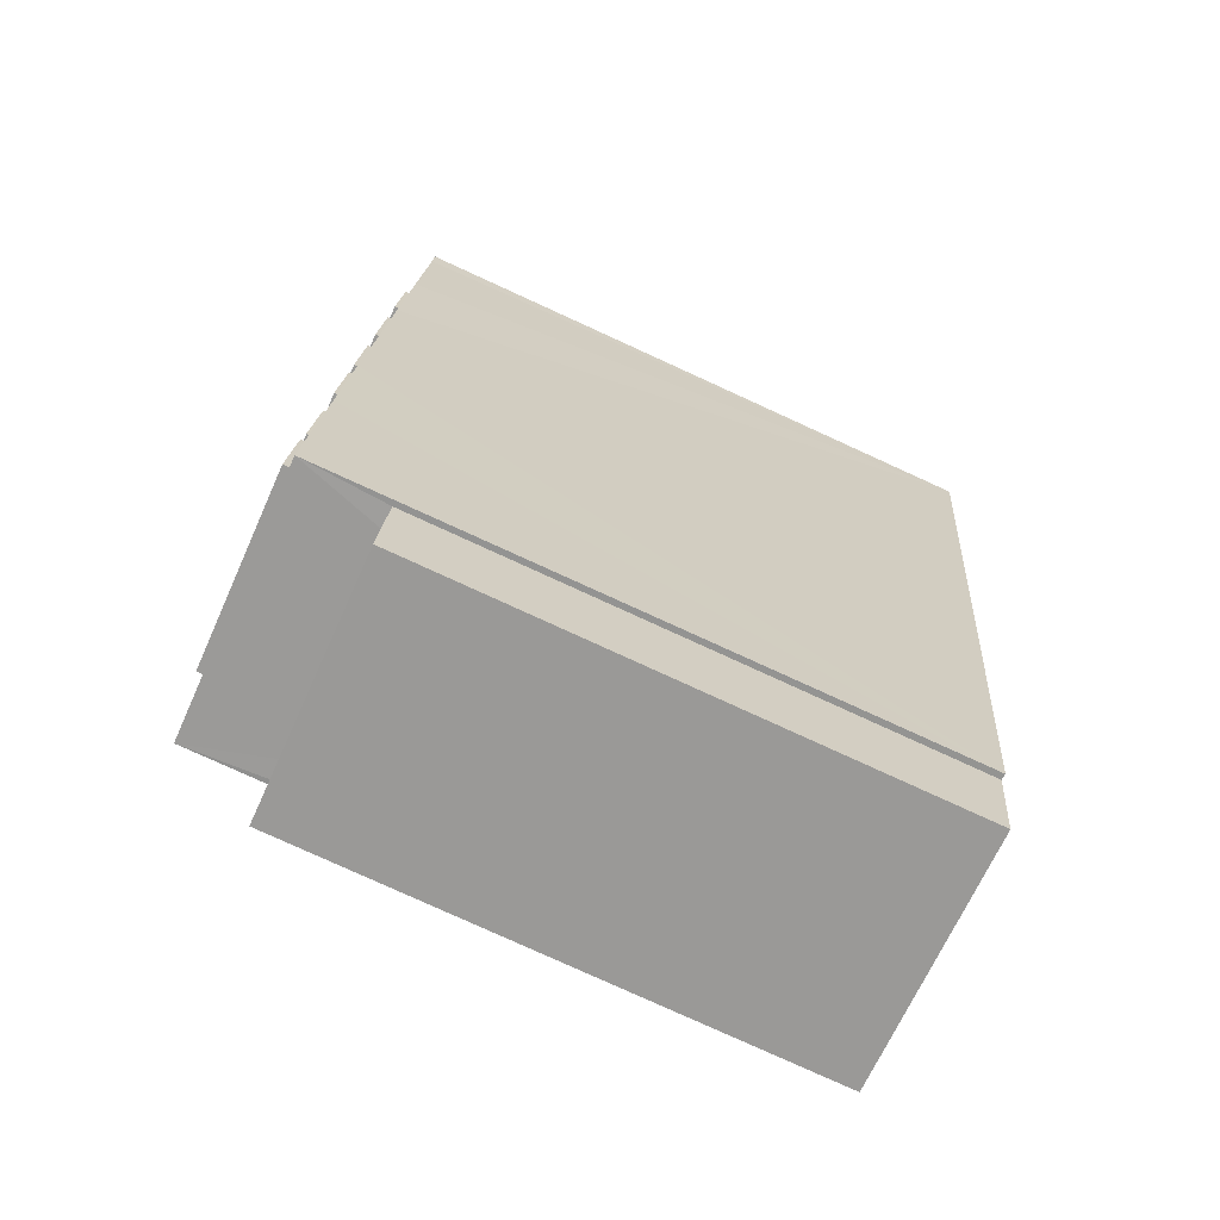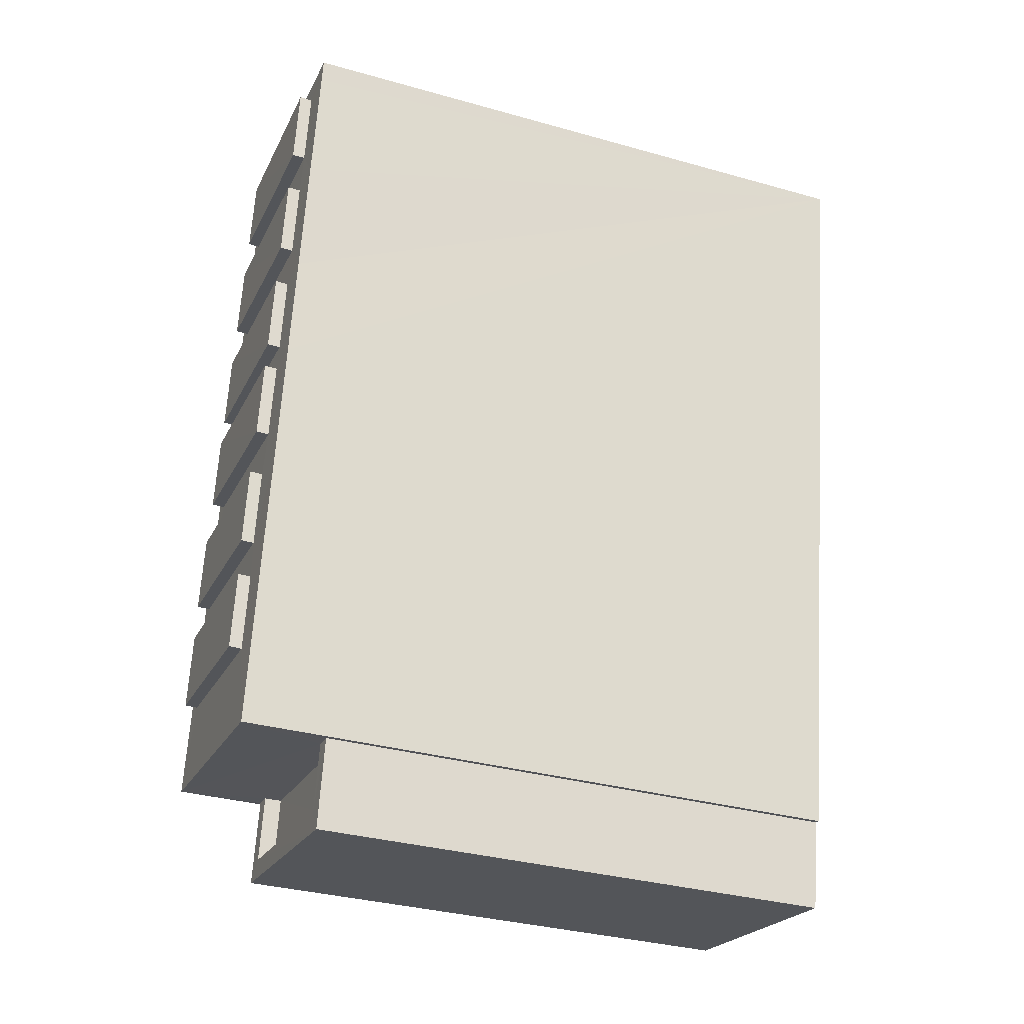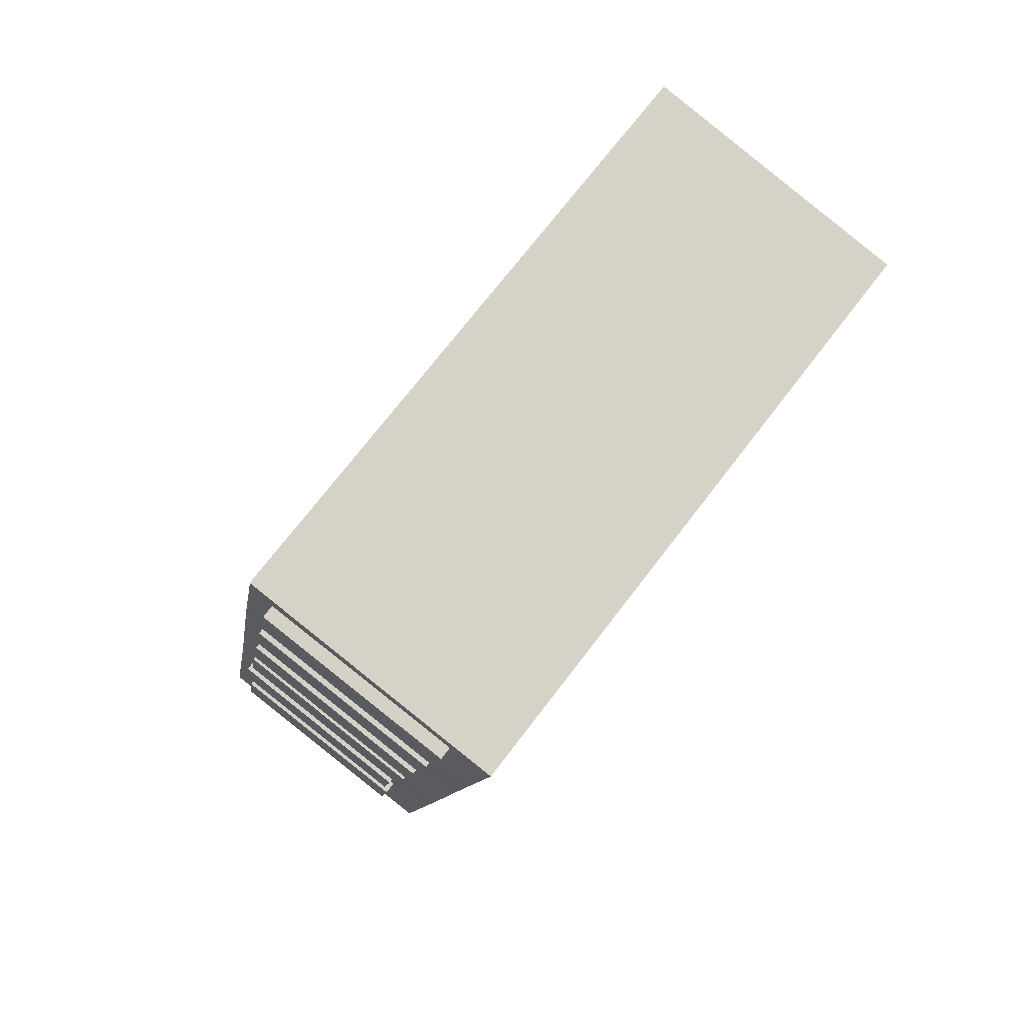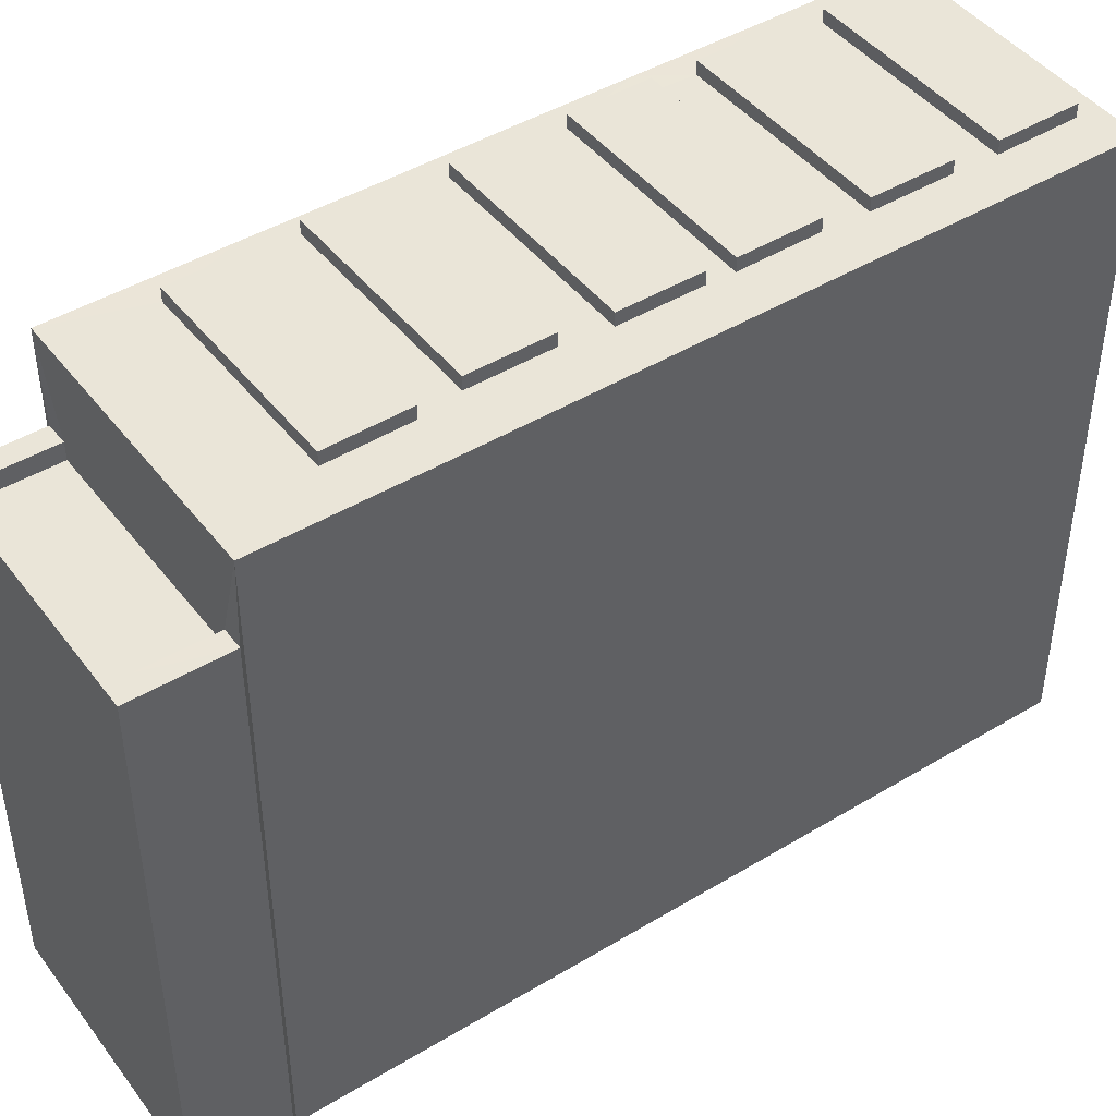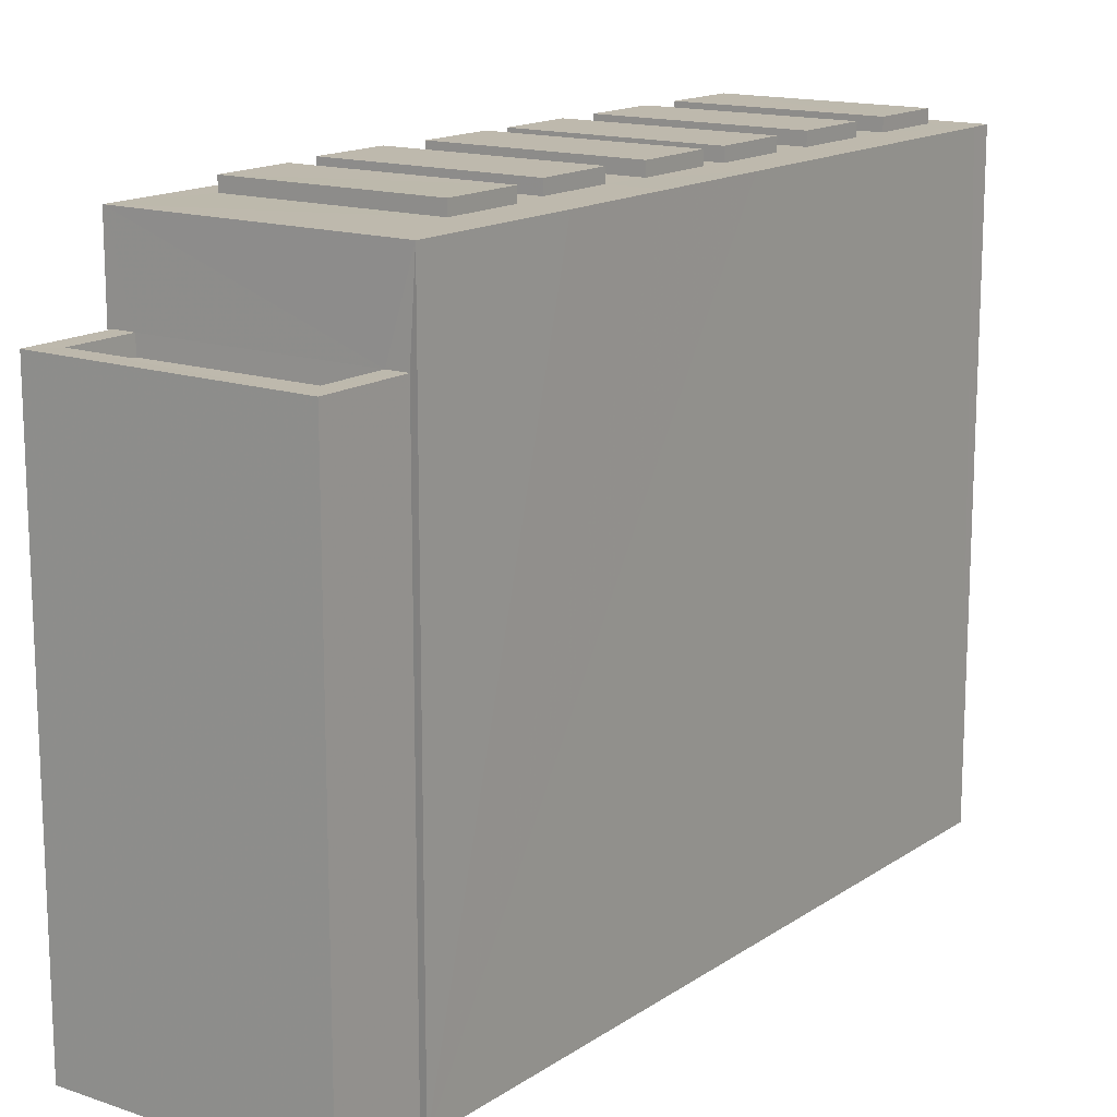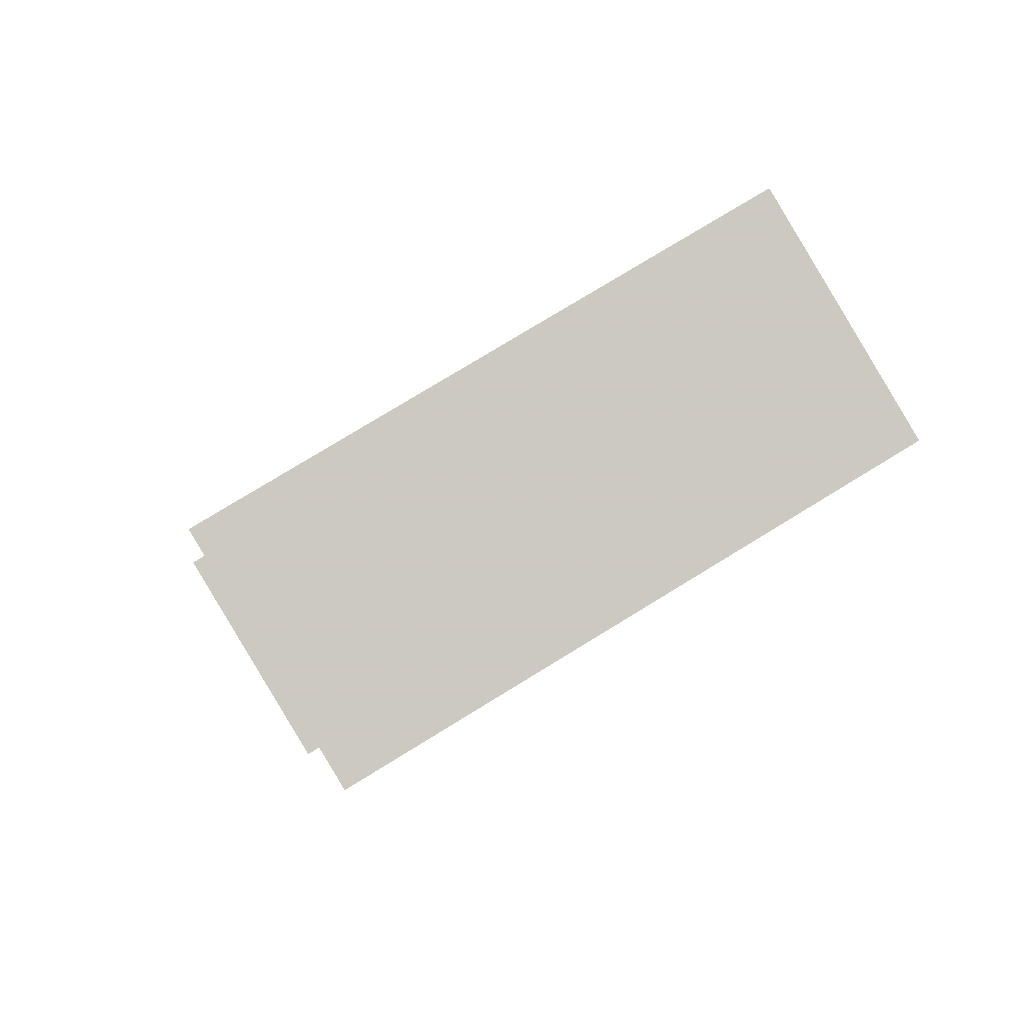
<metadata>
{"format":"obj","ext":"obj","renderer":"f3d","projection":"perspective","resolution":1024,"background":"white","views":[{"elev":-79.5,"azim":65.5,"up":"+Y"},{"elev":-34.0,"azim":69.1,"up":"+Y"},{"elev":72.7,"azim":37.5,"up":"+Y"},{"elev":45.1,"azim":44.7,"up":"+Z"},{"elev":15.1,"azim":25.3,"up":"+Z"},{"elev":78.4,"azim":58.6,"up":"+Y"}]}
</metadata>
<code>
v -8.835e+04 -9.929e+04 4.729
v -8.835e+04 -9.929e+04 4.729
v -8.835e+04 -9.928e+04 4.729
v -8.836e+04 -9.928e+04 4.729
v -8.836e+04 -9.929e+04 4.729
v -8.836e+04 -9.929e+04 4.729
v -8.835e+04 -9.929e+04 4.729
v -8.836e+04 -9.929e+04 4.729
v -8.836e+04 -9.929e+04 12.2
v -8.836e+04 -9.929e+04 12.2
v -8.835e+04 -9.929e+04 12.2
v -8.835e+04 -9.929e+04 12.2
v -8.836e+04 -9.929e+04 12.45
v -8.836e+04 -9.929e+04 12.45
v -8.836e+04 -9.929e+04 12.45
v -8.836e+04 -9.929e+04 12.45
v -8.835e+04 -9.929e+04 12.45
v -8.835e+04 -9.929e+04 12.45
v -8.835e+04 -9.929e+04 12.45
v -8.835e+04 -9.929e+04 12.45
v -8.836e+04 -9.928e+04 13.69
v -8.836e+04 -9.928e+04 13.69
v -8.836e+04 -9.928e+04 13.69
v -8.835e+04 -9.929e+04 13.69
v -8.835e+04 -9.928e+04 13.69
v -8.835e+04 -9.928e+04 13.69
v -8.835e+04 -9.929e+04 13.69
v -8.836e+04 -9.928e+04 13.69
v -8.836e+04 -9.929e+04 13.69
v -8.835e+04 -9.928e+04 13.69
v -8.835e+04 -9.928e+04 13.69
v -8.835e+04 -9.928e+04 13.69
v -8.836e+04 -9.928e+04 13.69
v -8.836e+04 -9.928e+04 13.69
v -8.836e+04 -9.928e+04 13.69
v -8.835e+04 -9.928e+04 13.69
v -8.836e+04 -9.928e+04 13.69
v -8.836e+04 -9.928e+04 13.69
v -8.836e+04 -9.928e+04 13.69
v -8.835e+04 -9.928e+04 13.69
v -8.835e+04 -9.928e+04 13.69
v -8.835e+04 -9.928e+04 13.69
v -8.835e+04 -9.928e+04 13.69
v -8.835e+04 -9.928e+04 13.69
v -8.836e+04 -9.928e+04 13.69
v -8.836e+04 -9.928e+04 13.69
v -8.836e+04 -9.928e+04 13.69
v -8.835e+04 -9.928e+04 13.69
v -8.835e+04 -9.929e+04 13.69
v -8.835e+04 -9.929e+04 13.69
v -8.836e+04 -9.929e+04 13.69
v -8.836e+04 -9.929e+04 13.69
v -8.835e+04 -9.928e+04 13.69
v -8.835e+04 -9.928e+04 13.69
v -8.835e+04 -9.928e+04 13.69
v -8.836e+04 -9.928e+04 13.69
v -8.836e+04 -9.928e+04 13.69
v -8.835e+04 -9.928e+04 13.69
v -8.836e+04 -9.928e+04 13.69
v -8.835e+04 -9.928e+04 13.69
v -8.835e+04 -9.929e+04 13.88
v -8.836e+04 -9.929e+04 13.88
v -8.835e+04 -9.929e+04 13.88
v -8.836e+04 -9.929e+04 13.88
v -8.836e+04 -9.928e+04 13.88
v -8.835e+04 -9.928e+04 13.88
v -8.835e+04 -9.928e+04 13.88
v -8.836e+04 -9.928e+04 13.88
v -8.836e+04 -9.928e+04 13.88
v -8.836e+04 -9.928e+04 13.88
v -8.835e+04 -9.928e+04 13.88
v -8.835e+04 -9.928e+04 13.88
v -8.836e+04 -9.928e+04 13.88
v -8.836e+04 -9.928e+04 13.88
v -8.835e+04 -9.928e+04 13.88
v -8.835e+04 -9.928e+04 13.88
v -8.836e+04 -9.928e+04 13.88
v -8.835e+04 -9.928e+04 13.88
v -8.835e+04 -9.928e+04 13.88
v -8.836e+04 -9.928e+04 13.88
v -8.835e+04 -9.928e+04 13.88
v -8.836e+04 -9.928e+04 13.88
v -8.835e+04 -9.928e+04 13.88
v -8.835e+04 -9.928e+04 13.88
f 1 2 3
f 3 2 4
f 4 5 6
f 5 2 7
f 5 7 8
f 4 2 5
f 9 10 11
f 12 9 11
f 13 14 15
f 14 16 15
f 17 18 19
f 19 18 20
f 15 16 20
f 18 15 20
f 21 22 23
f 24 25 26
f 24 26 27
f 21 28 22
f 26 29 27
f 29 21 23
f 25 30 26
f 29 26 21
f 31 32 25
f 25 32 30
f 28 30 33
f 34 33 35
f 22 33 34
f 28 33 22
f 32 31 36
f 30 32 33
f 37 38 39
f 38 34 39
f 40 41 42
f 40 31 41
f 39 34 35
f 36 31 40
f 36 39 35
f 36 40 39
f 43 44 41
f 41 44 42
f 45 46 47
f 38 46 45
f 37 42 46
f 37 46 38
f 44 43 48
f 42 44 46
f 49 24 27
f 24 49 50
f 50 49 51
f 23 52 29
f 51 52 23
f 49 52 51
f 53 54 55
f 54 53 43
f 43 53 48
f 56 57 58
f 47 48 57
f 48 53 57
f 45 57 56
f 47 57 45
f 58 59 56
f 60 59 55
f 54 60 55
f 59 58 55
f 61 62 63
f 61 64 62
f 65 66 67
f 68 65 67
f 69 70 71
f 72 69 71
f 73 74 75
f 76 73 75
f 77 78 79
f 77 80 78
f 81 82 83
f 84 81 83
f 9 15 10
f 9 13 15
f 17 11 18
f 17 12 11
f 18 11 10
f 15 18 10
f 2 20 7
f 2 19 20
f 16 8 7
f 20 16 7
f 14 8 16
f 14 5 8
f 5 14 6
f 51 6 14
f 51 17 50
f 1 19 2
f 50 19 1
f 9 12 17
f 17 19 50
f 13 9 17
f 51 14 13
f 51 13 17
f 34 4 6
f 6 51 23
f 56 59 4
f 38 45 4
f 34 38 4
f 45 56 4
f 22 34 6
f 22 6 23
f 59 3 4
f 59 60 3
f 54 3 60
f 31 1 3
f 50 1 24
f 3 54 43
f 24 1 25
f 25 1 31
f 41 31 3
f 41 3 43
f 49 61 63
f 49 27 61
f 62 49 63
f 62 52 49
f 52 62 64
f 29 52 64
f 61 29 64
f 61 27 29
f 30 67 66
f 26 30 66
f 21 66 65
f 21 26 66
f 28 65 68
f 28 21 65
f 30 68 67
f 30 28 68
f 36 72 71
f 32 36 71
f 70 32 71
f 70 33 32
f 35 70 69
f 35 33 70
f 36 35 69
f 72 36 69
f 42 76 75
f 40 42 75
f 74 40 75
f 74 39 40
f 39 74 73
f 37 39 73
f 42 37 73
f 76 42 73
f 48 79 78
f 44 48 78
f 44 78 80
f 46 44 80
f 46 80 77
f 47 46 77
f 48 77 79
f 48 47 77
f 55 84 83
f 53 55 83
f 82 53 83
f 82 57 53
f 58 82 81
f 58 57 82
f 84 58 81
f 84 55 58

</code>
